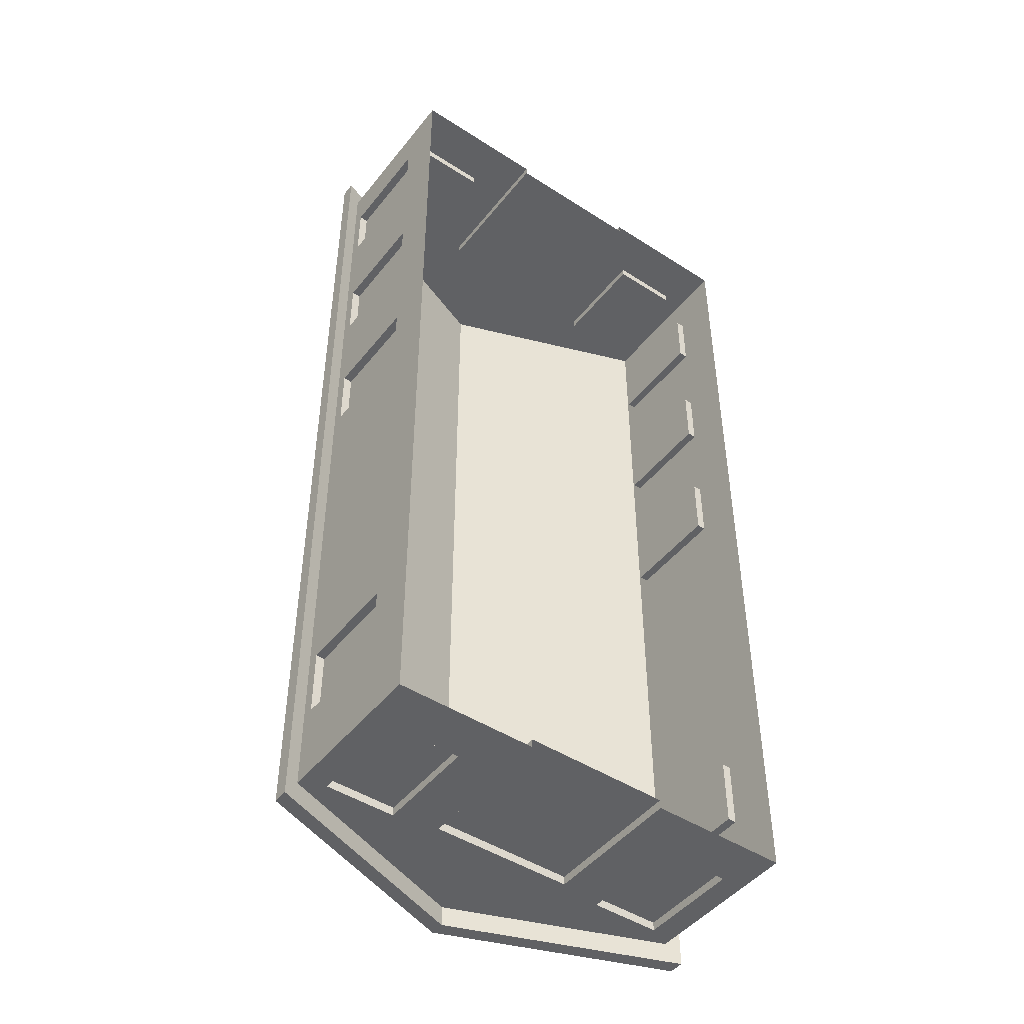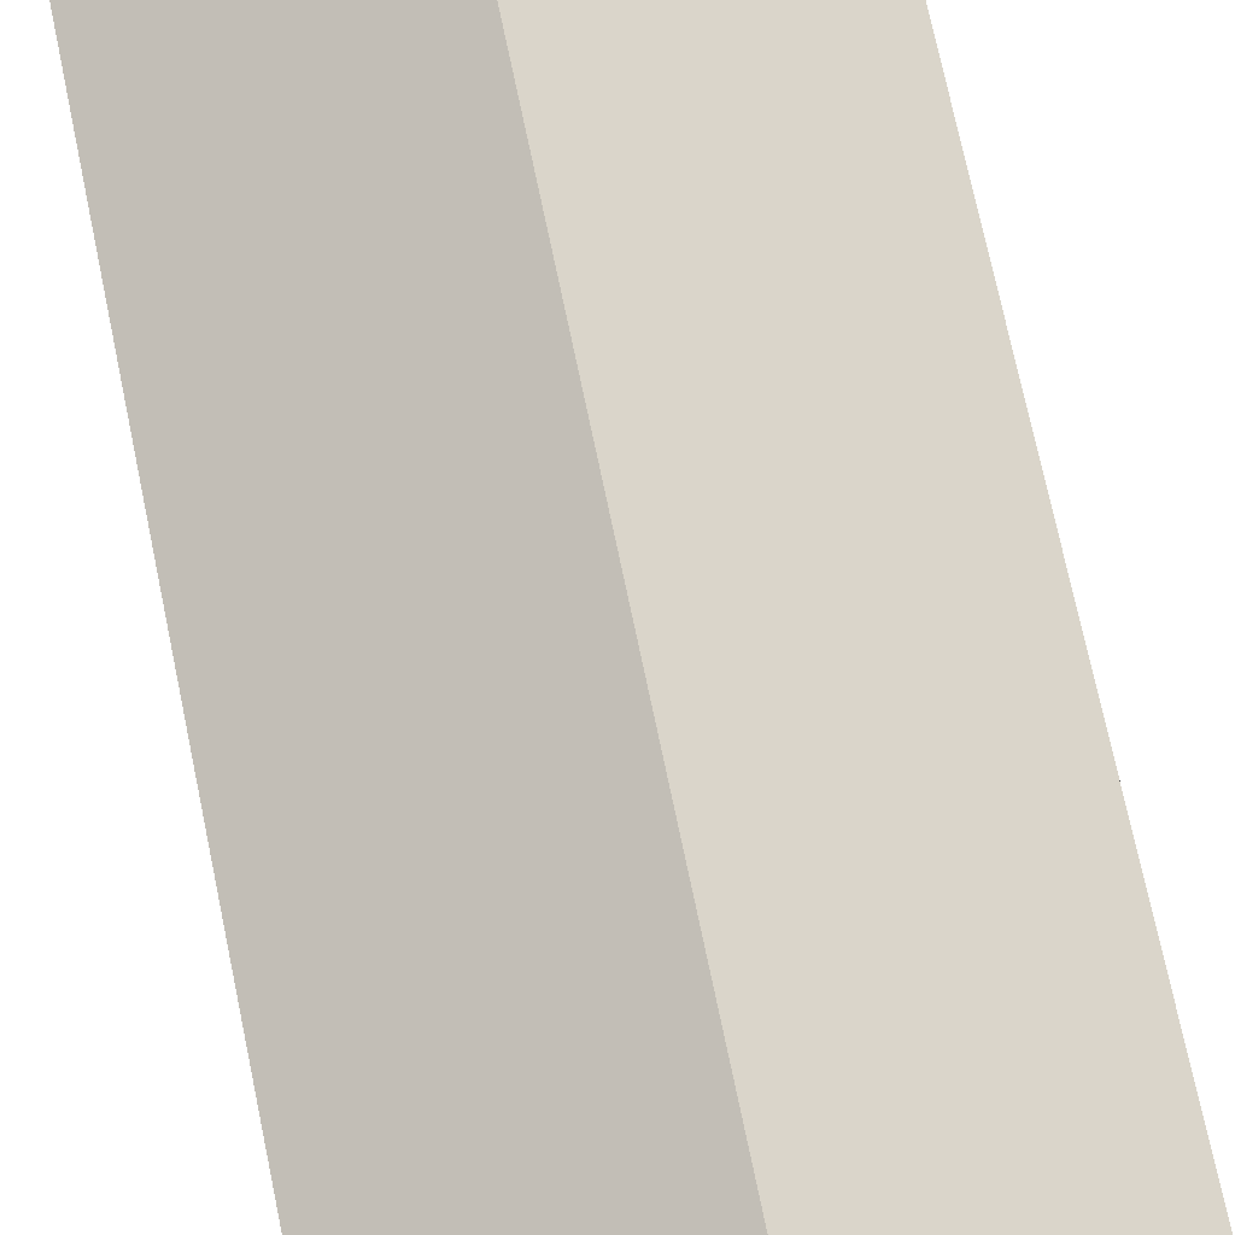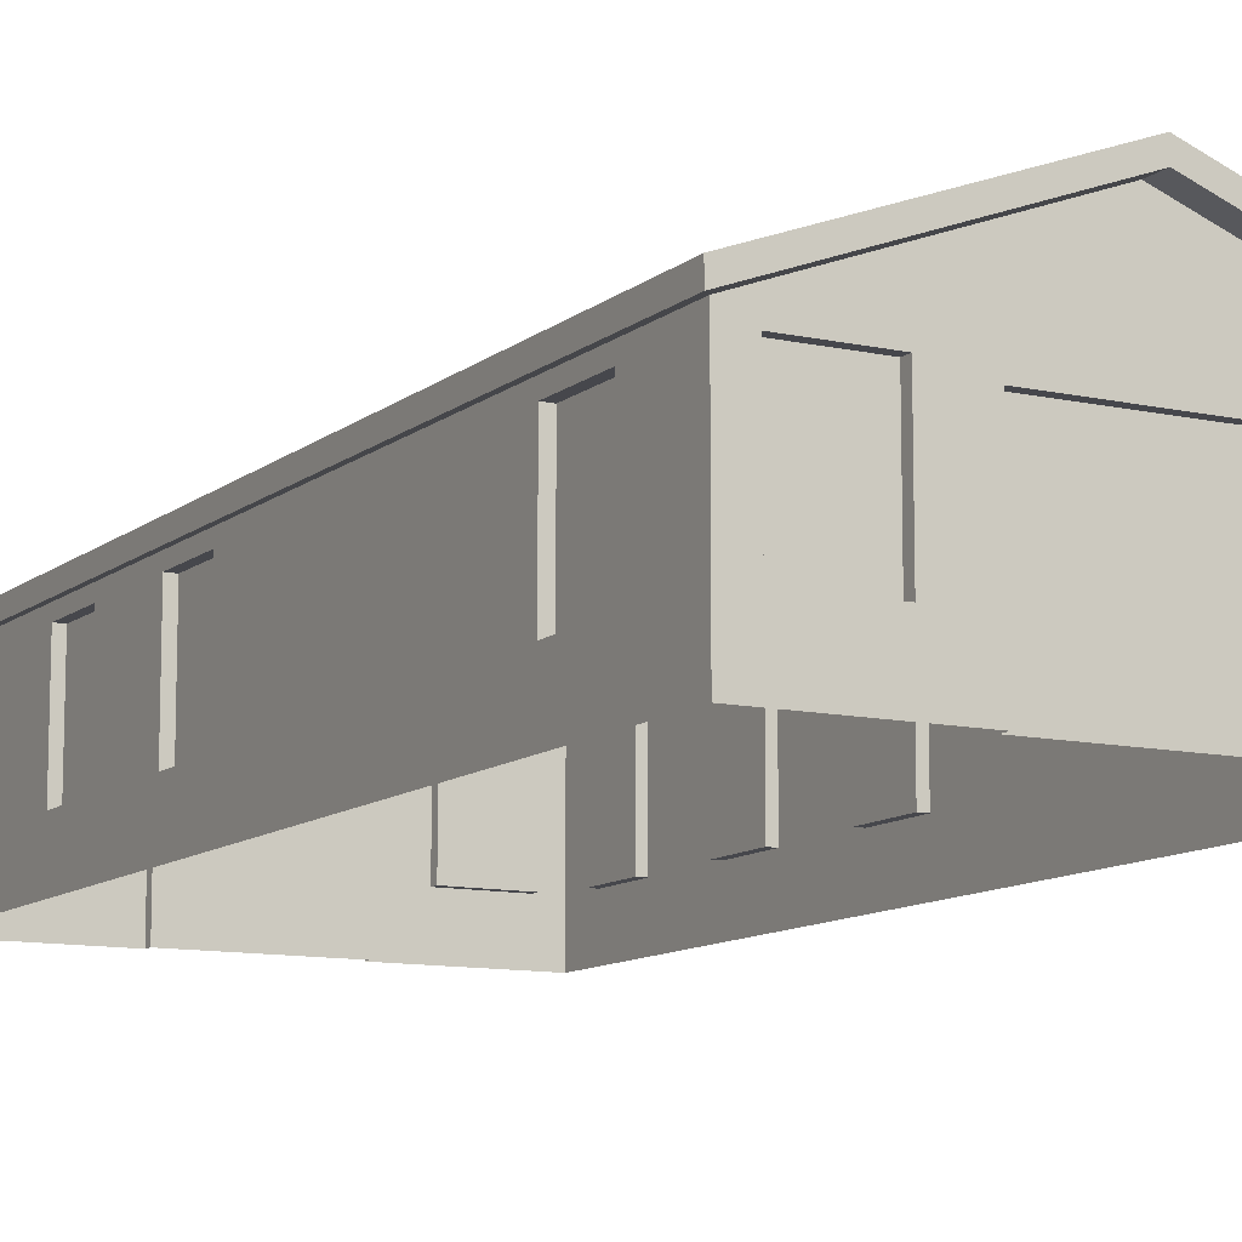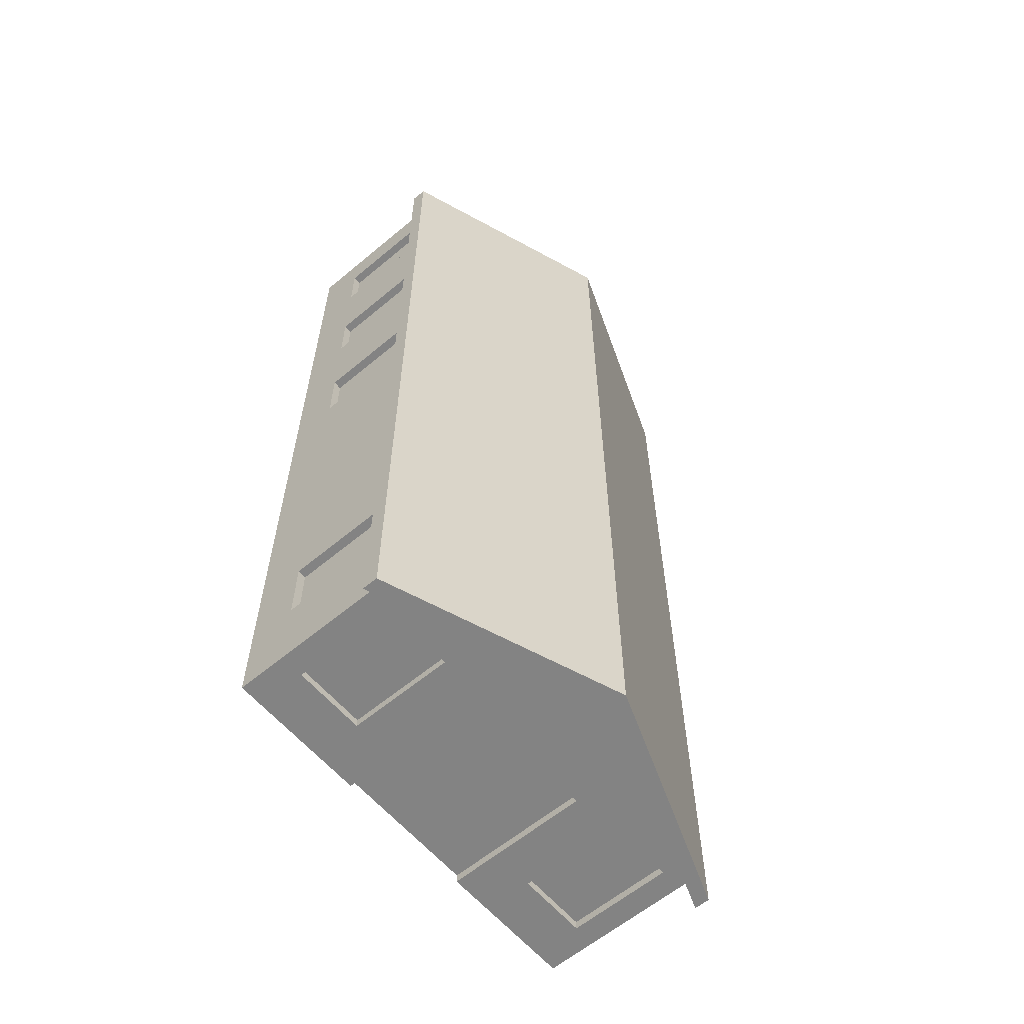
<metadata>
{"format":"obj","ext":"obj","renderer":"f3d","projection":"perspective","resolution":1024,"background":"white","views":[{"elev":-46.8,"azim":-36.2,"up":"+Z"},{"elev":75.0,"azim":-11.9,"up":"+Y"},{"elev":-10.9,"azim":151.1,"up":"+Y"},{"elev":-61.0,"azim":130.4,"up":"+Z"}]}
</metadata>
<code>
v 2.861e-06 6.055 -11.19
v 5.31 4.079 -11.19
v 5.31 4.079 -3.731
v 2.861e-06 6.055 -3.731
v 2.861e-06 5.693 -11.19
v 2.861e-06 5.693 -3.731
v 5.31 3.717 -3.731
v 5.31 3.717 -11.19
v 5.31 3.717 3.731
v 2.861e-06 5.693 3.731
v 5.31 3.717 11.19
v 2.861e-06 5.693 11.19
v 2.861e-06 5.693 11.19
v 2.861e-06 6.055 11.19
v 5.31 4.079 11.19
v 5.31 3.717 11.19
v 5.31 3.717 -3.731
v 5.31 4.079 -3.731
v 5.31 4.079 -11.19
v 5.31 3.717 -11.19
v 5.31 3.717 3.731
v 5.31 4.079 3.731
v 5.31 3.717 11.19
v 5.31 4.079 11.19
v 5.31 3.717 -11.19
v 5.31 4.079 -11.19
v 2.861e-06 6.055 -11.19
v 2.861e-06 5.693 -11.19
v 2.861e-06 6.055 3.731
v 5.31 4.079 3.731
v 5.31 4.079 11.19
v 2.861e-06 6.055 11.19
v 2.861e-06 6.055 -3.731
v 5.31 4.079 -3.731
v 5.31 4.079 3.731
v 2.861e-06 6.055 3.731
v 4.77 3.57 -8.9
v 4.77 1.137 -8.9
v 4.77 1.137 -7.302
v 4.77 3.57 -7.302
v 1.698 0 -10.51
v 1.698 3.379 -10.51
v 2.861e-06 3.379 -10.51
v 2.861e-06 0 -10.51
v 2.75 3.571 -10.72
v 4.412 3.571 -10.72
v 4.975 3.997 -10.72
v 2.861e-06 5.762 -10.72
v 4.412 1.144 -10.72
v 4.975 0.0003829 -10.72
v 2.75 1.144 -10.72
v 1.698 0 -10.72
v 1.698 3.379 -10.72
v 2.861e-06 3.379 -10.72
v 4.412 3.571 -10.51
v 2.75 3.571 -10.51
v 2.75 1.144 -10.51
v 4.412 1.144 -10.51
v 4.77 1.137 8.211
v 4.77 1.137 9.671
v 4.77 3.57 9.671
v 4.77 3.57 8.211
v 4.77 1.137 4.594
v 4.77 1.137 6.072
v 4.77 3.57 6.072
v 4.77 3.57 4.594
v 4.77 1.137 0.856
v 4.77 1.137 2.392
v 4.77 3.57 2.392
v 4.77 3.57 0.856
v 4.975 0.0003829 -5.486
v 4.975 0.0003829 -0.2531
v 4.975 3.997 -0.2531
v 4.975 3.997 -5.486
v 4.975 1.137 -7.302
v 4.975 3.57 -7.302
v 4.975 3.997 -10.72
v 4.975 3.57 -8.9
v 4.975 1.137 -8.9
v 4.975 0.0003829 -10.72
v 4.975 0.0003829 7.165
v 4.975 1.137 8.211
v 4.975 3.57 8.211
v 4.975 3.997 7.165
v 4.975 3.57 9.671
v 4.975 3.997 10.72
v 4.975 1.137 9.671
v 4.975 0.0003829 10.72
v 4.975 1.137 6.072
v 4.975 3.57 6.072
v 4.975 3.997 3.501
v 4.975 3.57 4.594
v 4.975 0.0003829 3.501
v 4.975 1.137 2.392
v 4.975 3.57 2.392
v 4.975 3.997 -0.2531
v 4.975 3.57 0.856
v 4.975 0.0003829 -0.2531
v 4.975 1.137 0.856
v 4.975 1.137 4.594
v 4.975 3.57 -8.9
v 4.77 3.57 -8.9
v 4.77 3.57 -7.302
v 4.975 3.57 -7.302
v 4.975 3.57 -7.302
v 4.77 3.57 -7.302
v 4.77 1.137 -7.302
v 4.975 1.137 -7.302
v 4.975 1.137 -7.302
v 4.77 1.137 -7.302
v 4.77 1.137 -8.9
v 4.975 1.137 -8.9
v 4.975 1.137 -8.9
v 4.77 1.137 -8.9
v 4.77 3.57 -8.9
v 4.975 3.57 -8.9
v 2.861e-06 3.379 -10.72
v 2.861e-06 3.379 -10.51
v 1.698 3.379 -10.51
v 1.698 3.379 -10.72
v -1.698 3.379 -10.51
v -1.698 3.379 -10.72
v 1.698 3.379 -10.72
v 1.698 3.379 -10.51
v 1.698 0 -10.51
v 1.698 0 -10.72
v 4.412 3.571 -10.72
v 4.412 3.571 -10.51
v 4.412 1.144 -10.51
v 4.412 1.144 -10.72
v 4.412 1.144 -10.72
v 4.412 1.144 -10.51
v 2.75 1.144 -10.51
v 2.75 1.144 -10.72
v 2.75 1.144 -10.72
v 2.75 1.144 -10.51
v 2.75 3.571 -10.51
v 2.75 3.571 -10.72
v 2.75 3.571 -10.72
v 2.75 3.571 -10.51
v 4.412 3.571 -10.51
v 4.412 3.571 -10.72
v 4.975 1.137 8.211
v 4.77 1.137 8.211
v 4.77 3.57 8.211
v 4.975 3.57 8.211
v 4.975 3.57 8.211
v 4.77 3.57 8.211
v 4.77 3.57 9.671
v 4.975 3.57 9.671
v 4.975 3.57 9.671
v 4.77 3.57 9.671
v 4.77 1.137 9.671
v 4.975 1.137 9.671
v 4.975 1.137 9.671
v 4.77 1.137 9.671
v 4.77 1.137 8.211
v 4.975 1.137 8.211
v 4.975 1.137 4.594
v 4.77 1.137 4.594
v 4.77 3.57 4.594
v 4.975 3.57 4.594
v 4.975 3.57 4.594
v 4.77 3.57 4.594
v 4.77 3.57 6.072
v 4.975 3.57 6.072
v 4.975 3.57 6.072
v 4.77 3.57 6.072
v 4.77 1.137 6.072
v 4.975 1.137 6.072
v 4.975 1.137 6.072
v 4.77 1.137 6.072
v 4.77 1.137 4.594
v 4.975 1.137 4.594
v 4.975 1.137 0.856
v 4.77 1.137 0.856
v 4.77 3.57 0.856
v 4.975 3.57 0.856
v 4.975 3.57 0.856
v 4.77 3.57 0.856
v 4.77 3.57 2.392
v 4.975 3.57 2.392
v 4.975 3.57 2.392
v 4.77 3.57 2.392
v 4.77 1.137 2.392
v 4.975 1.137 2.392
v 4.975 1.137 2.392
v 4.77 1.137 2.392
v 4.77 1.137 0.856
v 4.975 1.137 0.856
v 2.861e-06 6.055 -11.19
v 2.861e-06 6.055 -3.731
v -5.31 4.079 -3.731
v -5.31 4.079 -11.19
v 2.861e-06 5.693 -11.19
v -5.31 3.717 -11.19
v -5.31 3.717 -3.731
v 2.861e-06 5.693 -3.731
v -5.31 3.717 3.731
v 2.861e-06 5.693 3.731
v -5.31 3.717 11.19
v 2.861e-06 5.693 11.19
v 2.861e-06 5.693 11.19
v -5.31 3.717 11.19
v -5.31 4.079 11.19
v 2.861e-06 6.055 11.19
v -5.31 3.717 -3.731
v -5.31 3.717 -11.19
v -5.31 4.079 -11.19
v -5.31 4.079 -3.731
v -5.31 3.717 3.731
v -5.31 4.079 3.731
v -5.31 3.717 11.19
v -5.31 4.079 11.19
v -5.31 3.717 -11.19
v 2.861e-06 5.693 -11.19
v 2.861e-06 6.055 -11.19
v -5.31 4.079 -11.19
v 2.861e-06 6.055 3.731
v 2.861e-06 6.055 11.19
v -5.31 4.079 11.19
v -5.31 4.079 3.731
v 2.861e-06 6.055 -3.731
v 2.861e-06 6.055 3.731
v -5.31 4.079 3.731
v -5.31 4.079 -3.731
v -4.77 3.57 -8.9
v -4.77 3.57 -7.302
v -4.77 1.137 -7.302
v -4.77 1.137 -8.9
v -1.698 0 -10.51
v 2.861e-06 0 -10.51
v 2.861e-06 3.379 -10.51
v -1.698 3.379 -10.51
v -2.75 3.571 -10.72
v 2.861e-06 5.762 -10.72
v -4.975 3.997 -10.72
v -4.412 3.571 -10.72
v -4.412 1.144 -10.72
v -4.975 0.0003829 -10.72
v -2.75 1.144 -10.72
v -1.698 0 -10.72
v -1.698 3.379 -10.72
v 2.861e-06 3.379 -10.72
v -4.412 3.571 -10.51
v -4.412 1.144 -10.51
v -2.75 1.144 -10.51
v -2.75 3.571 -10.51
v -4.77 1.137 8.211
v -4.77 3.57 8.211
v -4.77 3.57 9.671
v -4.77 1.137 9.671
v -4.77 1.137 4.594
v -4.77 3.57 4.594
v -4.77 3.57 6.072
v -4.77 1.137 6.072
v -4.77 1.137 0.856
v -4.77 3.57 0.856
v -4.77 3.57 2.392
v -4.77 1.137 2.392
v -4.975 0.0003829 -5.486
v -4.975 3.997 -5.486
v -4.975 3.997 -0.2531
v -4.975 0.0003829 -0.2531
v -4.975 1.137 -7.302
v -4.975 3.57 -7.302
v -4.975 3.997 -10.72
v -4.975 3.57 -8.9
v -4.975 1.137 -8.9
v -4.975 0.0003829 -10.72
v -4.975 0.0003829 7.165
v -4.975 3.997 7.165
v -4.975 3.57 8.211
v -4.975 1.137 8.211
v -4.975 3.57 9.671
v -4.975 3.997 10.72
v -4.975 1.137 9.671
v -4.975 0.0003829 10.72
v -4.975 1.137 6.072
v -4.975 3.57 6.072
v -4.975 3.997 3.501
v -4.975 3.57 4.594
v -4.975 0.0003829 3.501
v -4.975 1.137 2.392
v -4.975 3.57 2.392
v -4.975 3.997 -0.2531
v -4.975 3.57 0.856
v -4.975 0.0003829 -0.2531
v -4.975 1.137 0.856
v -4.975 1.137 4.594
v -4.975 3.57 -8.9
v -4.975 3.57 -7.302
v -4.77 3.57 -7.302
v -4.77 3.57 -8.9
v -4.975 3.57 -7.302
v -4.975 1.137 -7.302
v -4.77 1.137 -7.302
v -4.77 3.57 -7.302
v -4.975 1.137 -7.302
v -4.975 1.137 -8.9
v -4.77 1.137 -8.9
v -4.77 1.137 -7.302
v -4.975 1.137 -8.9
v -4.975 3.57 -8.9
v -4.77 3.57 -8.9
v -4.77 1.137 -8.9
v -1.698 3.379 -10.72
v -1.698 0 -10.72
v -1.698 0 -10.51
v -1.698 3.379 -10.51
v -4.412 3.571 -10.72
v -4.412 1.144 -10.72
v -4.412 1.144 -10.51
v -4.412 3.571 -10.51
v -4.412 1.144 -10.72
v -2.75 1.144 -10.72
v -2.75 1.144 -10.51
v -4.412 1.144 -10.51
v -2.75 1.144 -10.72
v -2.75 3.571 -10.72
v -2.75 3.571 -10.51
v -2.75 1.144 -10.51
v -2.75 3.571 -10.72
v -4.412 3.571 -10.72
v -4.412 3.571 -10.51
v -2.75 3.571 -10.51
v -4.975 1.137 8.211
v -4.975 3.57 8.211
v -4.77 3.57 8.211
v -4.77 1.137 8.211
v -4.975 3.57 8.211
v -4.975 3.57 9.671
v -4.77 3.57 9.671
v -4.77 3.57 8.211
v -4.975 3.57 9.671
v -4.975 1.137 9.671
v -4.77 1.137 9.671
v -4.77 3.57 9.671
v -4.975 1.137 9.671
v -4.975 1.137 8.211
v -4.77 1.137 8.211
v -4.77 1.137 9.671
v -4.975 1.137 4.594
v -4.975 3.57 4.594
v -4.77 3.57 4.594
v -4.77 1.137 4.594
v -4.975 3.57 4.594
v -4.975 3.57 6.072
v -4.77 3.57 6.072
v -4.77 3.57 4.594
v -4.975 3.57 6.072
v -4.975 1.137 6.072
v -4.77 1.137 6.072
v -4.77 3.57 6.072
v -4.975 1.137 6.072
v -4.975 1.137 4.594
v -4.77 1.137 4.594
v -4.77 1.137 6.072
v -4.975 1.137 0.856
v -4.975 3.57 0.856
v -4.77 3.57 0.856
v -4.77 1.137 0.856
v -4.975 3.57 0.856
v -4.975 3.57 2.392
v -4.77 3.57 2.392
v -4.77 3.57 0.856
v -4.975 3.57 2.392
v -4.975 1.137 2.392
v -4.77 1.137 2.392
v -4.77 3.57 2.392
v -4.975 1.137 2.392
v -4.975 1.137 0.856
v -4.77 1.137 0.856
v -4.77 1.137 2.392
v 1.698 0 10.51
v 2.861e-06 0 10.51
v 2.861e-06 3.379 10.51
v 1.698 3.379 10.51
v 2.75 3.571 10.72
v 2.861e-06 5.762 10.72
v 4.975 3.997 10.72
v 4.412 3.571 10.72
v 4.412 1.144 10.72
v 4.975 0.0003829 10.72
v 2.75 1.144 10.72
v 1.698 0 10.72
v 1.698 3.379 10.72
v 2.861e-06 3.379 10.72
v 4.412 3.571 10.51
v 4.412 1.144 10.51
v 2.75 1.144 10.51
v 2.75 3.571 10.51
v 2.861e-06 3.379 10.72
v 1.698 3.379 10.72
v 1.698 3.379 10.51
v 2.861e-06 3.379 10.51
v -1.698 3.379 10.51
v -1.698 3.379 10.72
v 1.698 3.379 10.72
v 1.698 0 10.72
v 1.698 0 10.51
v 1.698 3.379 10.51
v 4.412 3.571 10.72
v 4.412 1.144 10.72
v 4.412 1.144 10.51
v 4.412 3.571 10.51
v 4.412 1.144 10.72
v 2.75 1.144 10.72
v 2.75 1.144 10.51
v 4.412 1.144 10.51
v 2.75 1.144 10.72
v 2.75 3.571 10.72
v 2.75 3.571 10.51
v 2.75 1.144 10.51
v 2.75 3.571 10.72
v 4.412 3.571 10.72
v 4.412 3.571 10.51
v 2.75 3.571 10.51
v -1.698 0 10.51
v -1.698 3.379 10.51
v 2.861e-06 3.379 10.51
v 2.861e-06 0 10.51
v -2.75 3.571 10.72
v -4.412 3.571 10.72
v -4.975 3.997 10.72
v 2.861e-06 5.762 10.72
v -4.412 1.144 10.72
v -4.975 0.0003829 10.72
v -2.75 1.144 10.72
v -1.698 0 10.72
v -1.698 3.379 10.72
v 2.861e-06 3.379 10.72
v -4.412 3.571 10.51
v -2.75 3.571 10.51
v -2.75 1.144 10.51
v -4.412 1.144 10.51
v -1.698 3.379 10.72
v -1.698 3.379 10.51
v -1.698 0 10.51
v -1.698 0 10.72
v -4.412 3.571 10.72
v -4.412 3.571 10.51
v -4.412 1.144 10.51
v -4.412 1.144 10.72
v -4.412 1.144 10.72
v -4.412 1.144 10.51
v -2.75 1.144 10.51
v -2.75 1.144 10.72
v -2.75 1.144 10.72
v -2.75 1.144 10.51
v -2.75 3.571 10.51
v -2.75 3.571 10.72
v -2.75 3.571 10.72
v -2.75 3.571 10.51
v -4.412 3.571 10.51
v -4.412 3.571 10.72
g barracks_01_a_(1)_612_39
f 1 3 2
f 1 4 3
f 5 7 6
f 5 8 7
f 6 7 9
f 6 9 10
f 10 9 11
f 10 11 12
f 13 15 14
f 13 16 15
f 17 19 18
f 17 20 19
f 21 17 18
f 21 18 22
f 23 21 22
f 23 22 24
f 25 27 26
f 25 28 27
f 29 31 30
f 29 32 31
f 33 35 34
f 33 36 35
f 37 39 38
f 37 40 39
f 41 43 42
f 41 44 43
f 45 47 46
f 45 48 47
f 47 49 46
f 47 50 49
f 50 51 49
f 50 52 51
f 52 45 51
f 52 53 45
f 53 48 45
f 53 54 48
f 55 57 56
f 55 58 57
f 59 61 60
f 59 62 61
f 63 65 64
f 63 66 65
f 67 69 68
f 67 70 69
f 71 73 72
f 71 74 73
f 74 71 75
f 74 75 76
f 77 74 76
f 77 76 78
f 71 79 75
f 71 80 79
f 80 78 79
f 80 77 78
f 81 83 82
f 81 84 83
f 84 85 83
f 84 86 85
f 86 87 85
f 86 88 87
f 88 82 87
f 88 81 82
f 84 81 89
f 84 89 90
f 91 84 90
f 91 90 92
f 93 91 92
f 91 93 94
f 91 94 95
f 96 91 95
f 96 95 97
f 98 96 97
f 98 97 99
f 93 99 94
f 93 98 99
f 93 92 100
f 81 100 89
f 81 93 100
f 101 103 102
f 101 104 103
f 105 107 106
f 105 108 107
f 109 111 110
f 109 112 111
f 113 115 114
f 113 116 115
f 117 119 118
f 117 120 119
f 117 118 121
f 117 121 122
f 123 125 124
f 123 126 125
f 127 129 128
f 127 130 129
f 131 133 132
f 131 134 133
f 135 137 136
f 135 138 137
f 139 141 140
f 139 142 141
f 143 145 144
f 143 146 145
f 147 149 148
f 147 150 149
f 151 153 152
f 151 154 153
f 155 157 156
f 155 158 157
f 159 161 160
f 159 162 161
f 163 165 164
f 163 166 165
f 167 169 168
f 167 170 169
f 171 173 172
f 171 174 173
f 175 177 176
f 175 178 177
f 179 181 180
f 179 182 181
f 183 185 184
f 183 186 185
f 187 189 188
f 187 190 189
f 191 193 192
f 191 194 193
f 195 197 196
f 195 198 197
f 198 199 197
f 198 200 199
f 200 201 199
f 200 202 201
f 203 205 204
f 203 206 205
f 207 209 208
f 207 210 209
f 211 210 207
f 211 212 210
f 213 212 211
f 213 214 212
f 215 217 216
f 215 218 217
f 219 221 220
f 219 222 221
f 223 225 224
f 223 226 225
f 227 229 228
f 227 230 229
f 231 233 232
f 231 234 233
f 235 237 236
f 235 238 237
f 237 238 239
f 237 239 240
f 240 239 241
f 240 241 242
f 242 241 235
f 242 235 243
f 243 235 236
f 243 236 244
f 245 247 246
f 245 248 247
f 249 251 250
f 249 252 251
f 253 255 254
f 253 256 255
f 257 259 258
f 257 260 259
f 261 263 262
f 261 264 263
f 262 265 261
f 262 266 265
f 267 266 262
f 267 268 266
f 261 265 269
f 261 269 270
f 270 268 267
f 270 269 268
f 271 273 272
f 271 274 273
f 272 273 275
f 272 275 276
f 276 275 277
f 276 277 278
f 278 274 271
f 278 277 274
f 272 279 271
f 272 280 279
f 281 280 272
f 281 282 280
f 283 282 281
f 281 284 283
f 281 285 284
f 286 285 281
f 286 287 285
f 288 287 286
f 288 289 287
f 283 289 288
f 283 284 289
f 283 290 282
f 271 290 283
f 271 279 290
f 291 293 292
f 291 294 293
f 295 297 296
f 295 298 297
f 299 301 300
f 299 302 301
f 303 305 304
f 303 306 305
f 307 309 308
f 307 310 309
f 311 313 312
f 311 314 313
f 315 317 316
f 315 318 317
f 319 321 320
f 319 322 321
f 323 325 324
f 323 326 325
f 327 329 328
f 327 330 329
f 331 333 332
f 331 334 333
f 335 337 336
f 335 338 337
f 339 341 340
f 339 342 341
f 343 345 344
f 343 346 345
f 347 349 348
f 347 350 349
f 351 353 352
f 351 354 353
f 355 357 356
f 355 358 357
f 359 361 360
f 359 362 361
f 363 365 364
f 363 366 365
f 367 369 368
f 367 370 369
f 371 373 372
f 371 374 373
f 375 377 376
f 375 378 377
f 379 381 380
f 379 382 381
f 381 382 383
f 381 383 384
f 384 383 385
f 384 385 386
f 386 385 379
f 386 379 387
f 387 379 380
f 387 380 388
f 389 391 390
f 389 392 391
f 393 395 394
f 393 396 395
f 393 397 396
f 393 398 397
f 399 401 400
f 399 402 401
f 403 405 404
f 403 406 405
f 407 409 408
f 407 410 409
f 411 413 412
f 411 414 413
f 415 417 416
f 415 418 417
f 419 421 420
f 419 422 421
f 423 425 424
f 423 426 425
f 425 427 424
f 425 428 427
f 428 429 427
f 428 430 429
f 430 423 429
f 430 431 423
f 431 426 423
f 431 432 426
f 433 435 434
f 433 436 435
f 437 439 438
f 437 440 439
f 441 443 442
f 441 444 443
f 445 447 446
f 445 448 447
f 449 451 450
f 449 452 451
f 453 455 454
f 453 456 455

</code>
